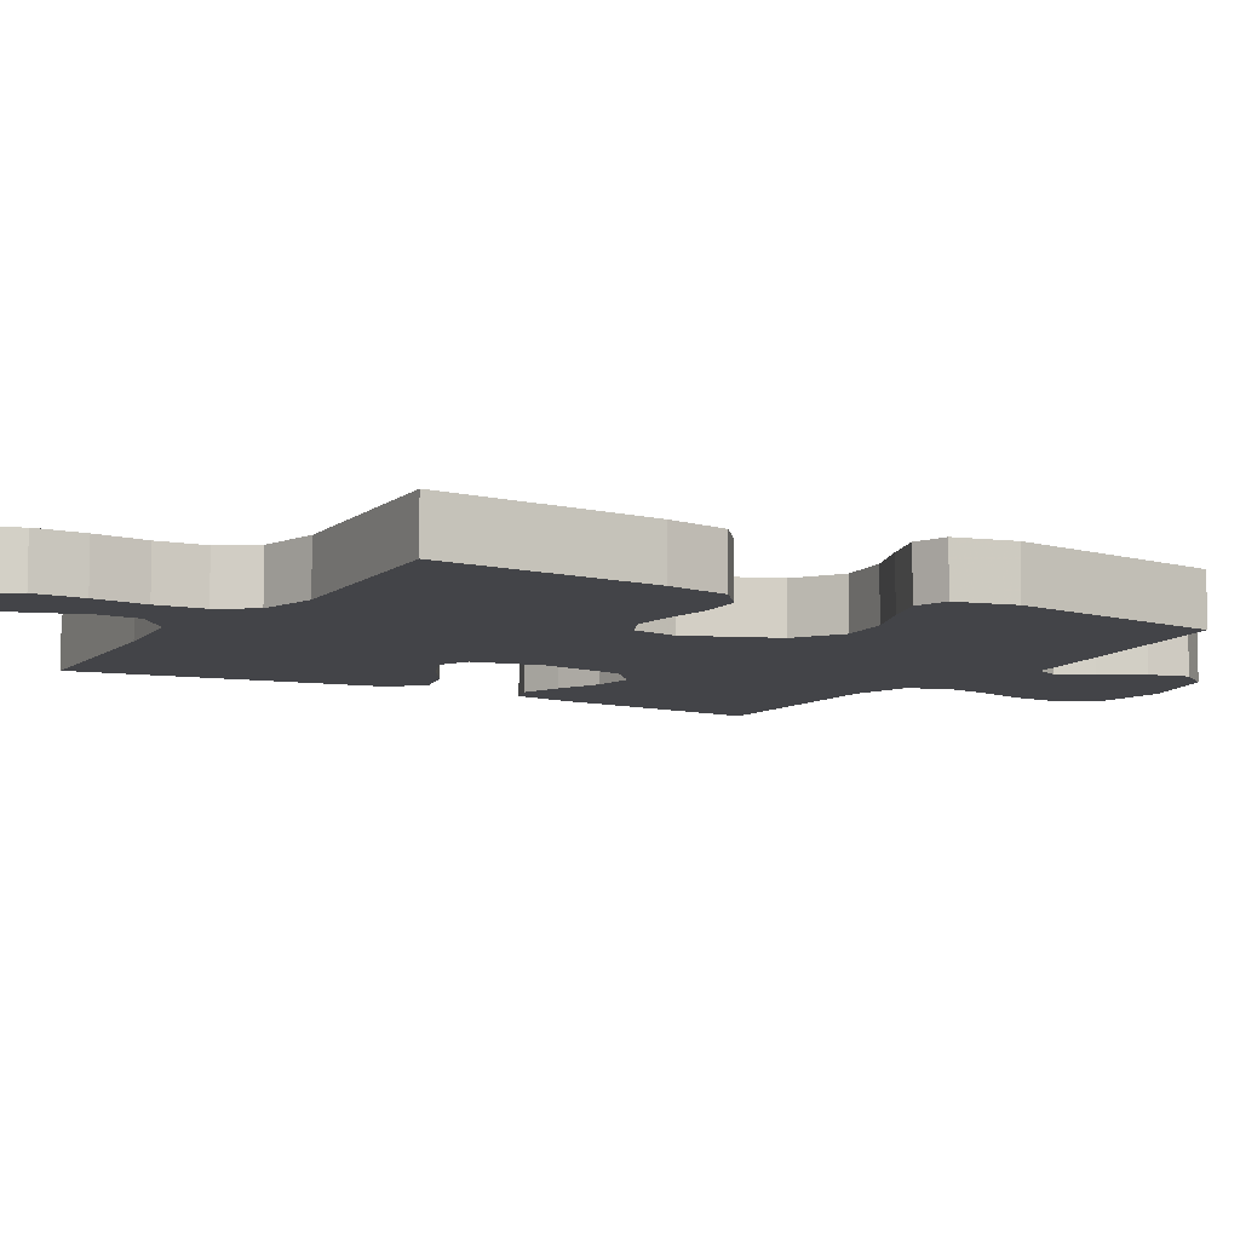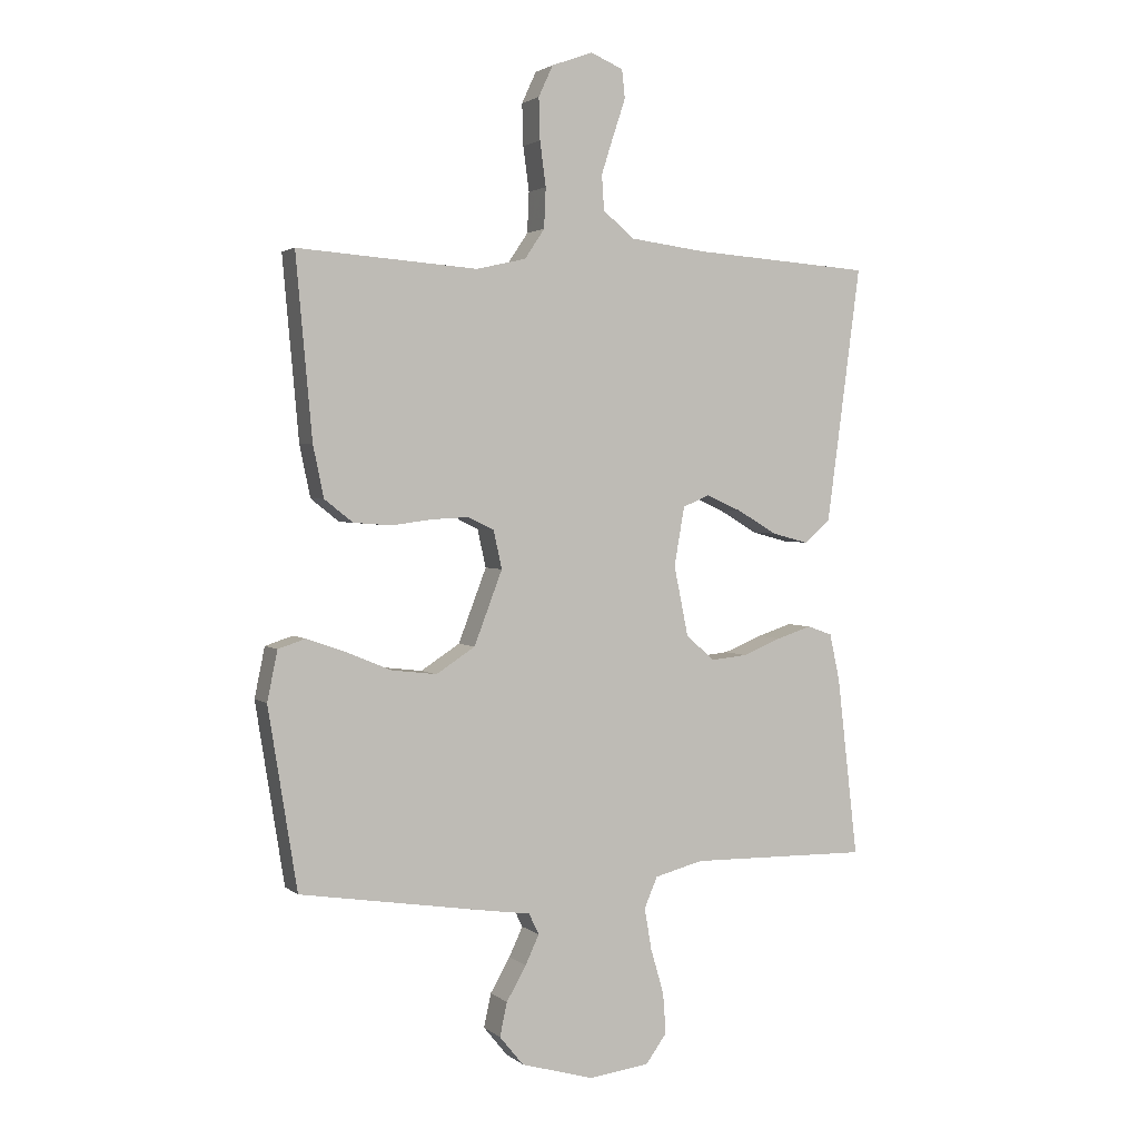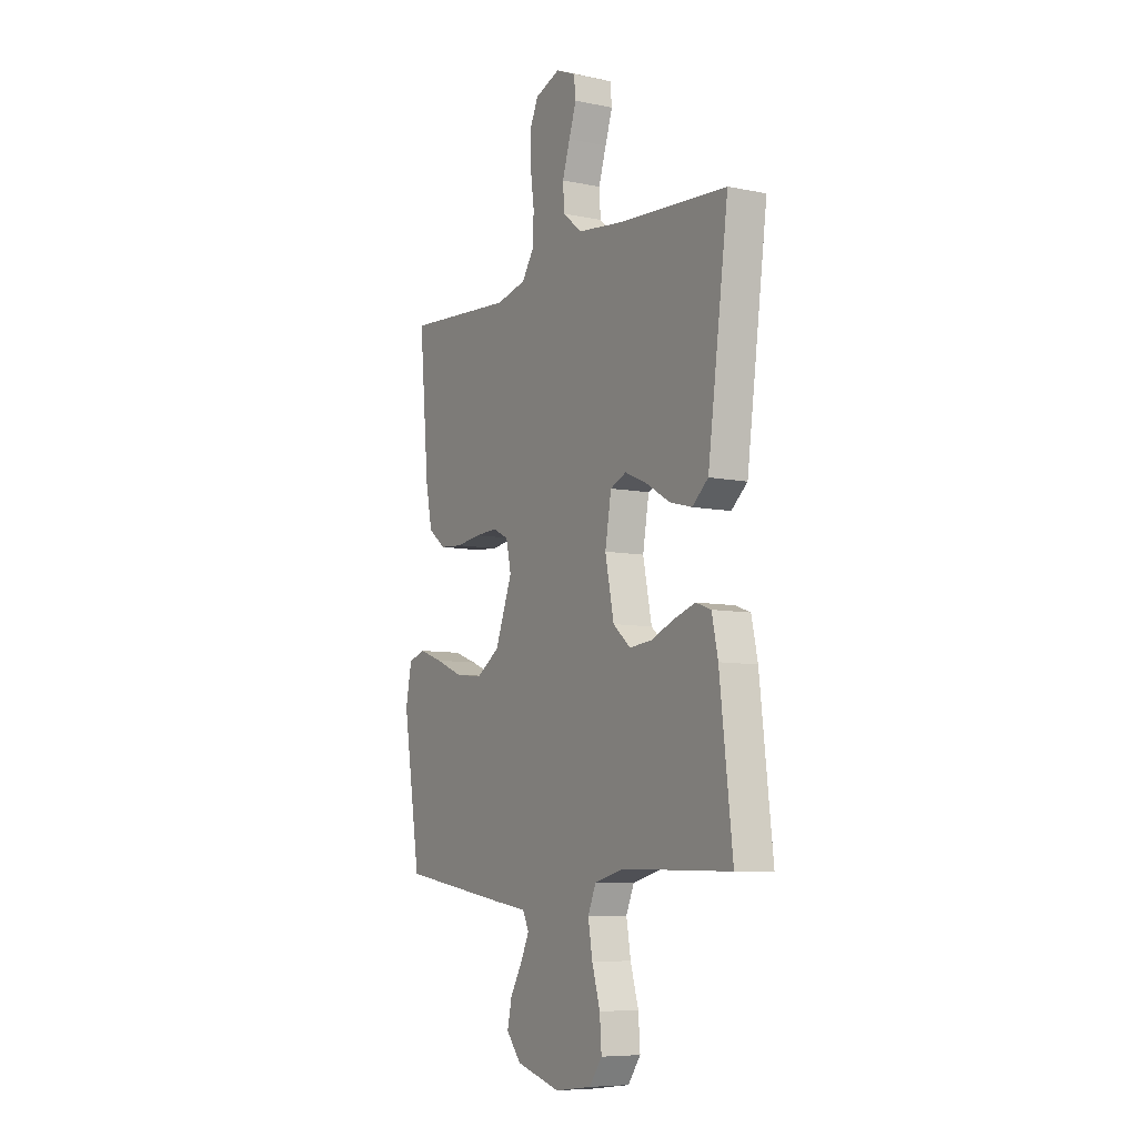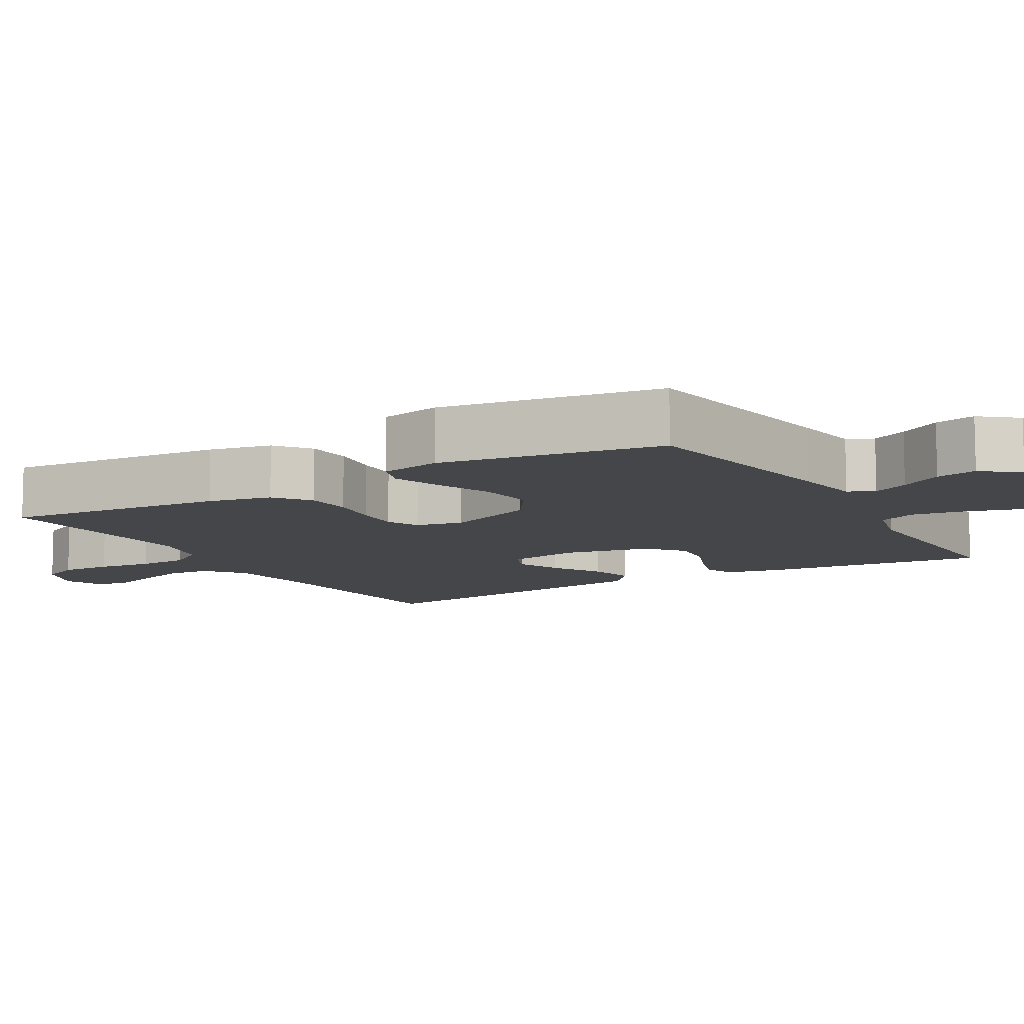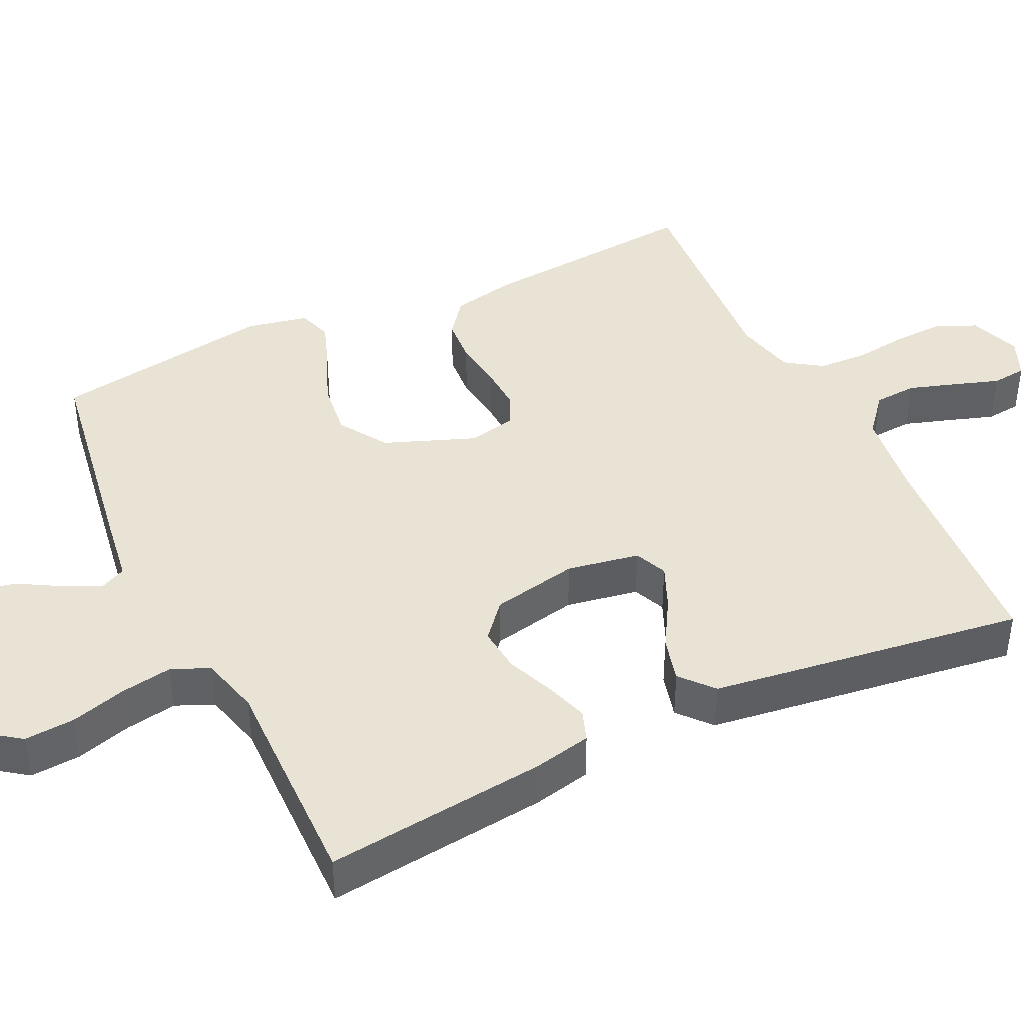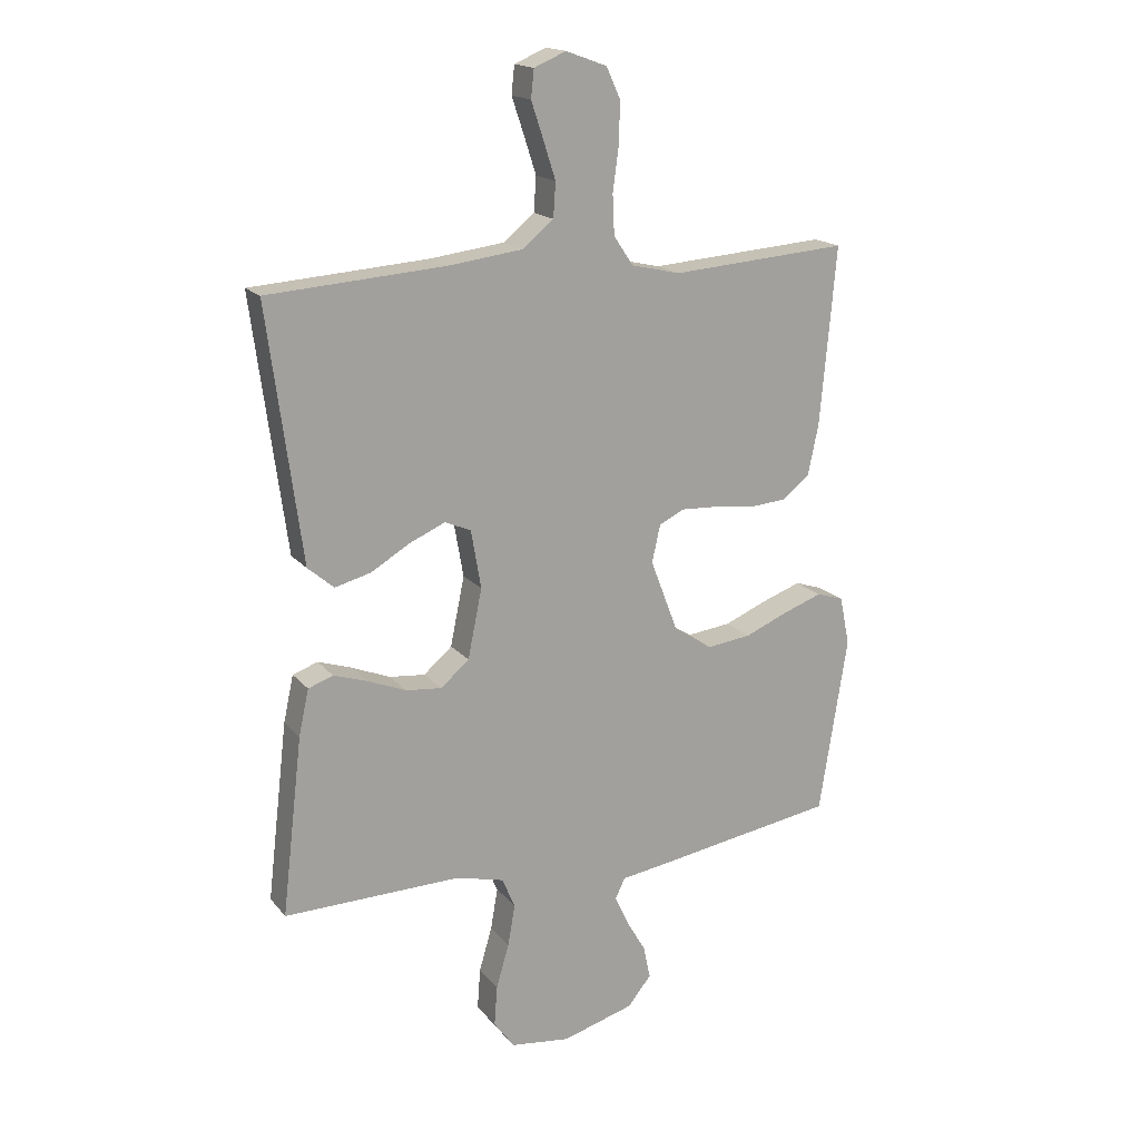
<metadata>
{"format":"obj","ext":"obj","renderer":"f3d","projection":"perspective","resolution":1024,"background":"white","views":[{"elev":-8.2,"azim":59.9,"up":"+Y"},{"elev":2.4,"azim":156.3,"up":"+Z"},{"elev":-7.7,"azim":-120.3,"up":"+Z"},{"elev":-9.9,"azim":120.3,"up":"+Y"},{"elev":42.0,"azim":-115.5,"up":"+Y"},{"elev":17.4,"azim":-26.3,"up":"+Z"}]}
</metadata>
<code>
v 0.5 0.07 -0.5
v 0.2 0.07 -0.547
v 0.111 0.07 -0.56
v 0.094 0.07 -0.595
v 0.117 0.07 -0.644
v 0.15 0.07 -0.701
v 0.162 0.07 -0.757
v 0.122 0.07 -0.806
v 0 0.07 -0.841
v -0.101 0.07 -0.828
v -0.136 0.07 -0.78
v -0.131 0.07 -0.712
v -0.109 0.07 -0.637
v -0.097 0.07 -0.567
v -0.119 0.07 -0.516
v -0.2 0.07 -0.495
v -0.5 0.07 -0.5
v -0.465 0.07 -0.2
v -0.448 0.07 -0.122
v -0.406 0.07 -0.107
v -0.348 0.07 -0.126
v -0.284 0.07 -0.152
v -0.223 0.07 -0.158
v -0.175 0.07 -0.117
v -0.151 0.07 0
v -0.168 0.07 0.098
v -0.212 0.07 0.117
v -0.272 0.07 0.091
v -0.338 0.07 0.052
v -0.399 0.07 0.036
v -0.443 0.07 0.074
v -0.46 0.07 0.2
v -0.5 0.07 0.5
v -0.2 0.07 0.521
v -0.074 0.07 0.537
v -0.022 0.07 0.58
v -0.018 0.07 0.638
v -0.039 0.07 0.703
v -0.059 0.07 0.763
v -0.054 0.07 0.81
v 0 0.07 0.833
v 0.069 0.07 0.808
v 0.093 0.07 0.756
v 0.091 0.07 0.687
v 0.081 0.07 0.613
v 0.084 0.07 0.546
v 0.117 0.07 0.497
v 0.2 0.07 0.478
v 0.5 0.07 0.5
v 0.473 0.07 0.2
v 0.455 0.07 0.114
v 0.408 0.07 0.077
v 0.345 0.07 0.072
v 0.276 0.07 0.081
v 0.215 0.07 0.084
v 0.172 0.07 0.063
v 0.158 0.07 0
v 0.205 0.07 -0.123
v 0.27 0.07 -0.165
v 0.345 0.07 -0.156
v 0.42 0.07 -0.125
v 0.485 0.07 -0.102
v 0.531 0.07 -0.117
v 0.548 0.07 -0.2
v 0.5 0 -0.5
v 0.2 0 -0.547
v 0.111 0 -0.56
v 0.094 0 -0.595
v 0.117 0 -0.644
v 0.15 0 -0.701
v 0.162 0 -0.757
v 0.122 0 -0.806
v 0 0 -0.841
v -0.101 0 -0.828
v -0.136 0 -0.78
v -0.131 0 -0.712
v -0.109 0 -0.637
v -0.097 0 -0.567
v -0.119 0 -0.516
v -0.2 0 -0.495
v -0.5 0 -0.5
v -0.465 0 -0.2
v -0.448 0 -0.122
v -0.406 0 -0.107
v -0.348 0 -0.126
v -0.284 0 -0.152
v -0.223 0 -0.158
v -0.175 0 -0.117
v -0.151 0 0
v -0.168 0 0.098
v -0.212 0 0.117
v -0.272 0 0.091
v -0.338 0 0.052
v -0.399 0 0.036
v -0.443 0 0.074
v -0.46 0 0.2
v -0.5 0 0.5
v -0.2 0 0.521
v -0.074 0 0.537
v -0.022 0 0.58
v -0.018 0 0.638
v -0.039 0 0.703
v -0.059 0 0.763
v -0.054 0 0.81
v 0 0 0.833
v 0.069 0 0.808
v 0.093 0 0.756
v 0.091 0 0.687
v 0.081 0 0.613
v 0.084 0 0.546
v 0.117 0 0.497
v 0.2 0 0.478
v 0.5 0 0.5
v 0.473 0 0.2
v 0.455 0 0.114
v 0.408 0 0.077
v 0.345 0 0.072
v 0.276 0 0.081
v 0.215 0 0.084
v 0.172 0 0.063
v 0.158 0 0
v 0.205 0 -0.123
v 0.27 0 -0.165
v 0.345 0 -0.156
v 0.42 0 -0.125
v 0.485 0 -0.102
v 0.531 0 -0.117
v 0.548 0 -0.2
f 1 2 3
f 64 1 3
f 63 64 3
f 62 63 3
f 61 62 3
f 60 61 3
f 59 60 3
f 58 59 3 4
f 57 58 4
f 52 53 54
f 51 52 54
f 50 51 54
f 49 50 54
f 48 49 54
f 47 48 54 55
f 46 47 55 56
f 43 44 45
f 42 43 45
f 41 42 45
f 40 41 45
f 39 40 45
f 38 39 45
f 37 38 45 46
f 46 56 57
f 37 46 57
f 36 37 57
f 32 33 34
f 31 32 34
f 30 31 34
f 29 30 34
f 28 29 34
f 27 28 34 35
f 35 36 57
f 27 35 57
f 26 27 57
f 20 21 22
f 19 20 22
f 18 19 22
f 17 18 22
f 16 17 22
f 15 16 22 23
f 14 15 23 24
f 11 12 13
f 10 11 13
f 9 10 13
f 8 9 13
f 7 8 13
f 6 7 13
f 5 6 13
f 4 5 13 14
f 25 26 57 4
f 4 14 24 25
f 67 66 65
f 67 65 128
f 67 128 127
f 67 127 126
f 67 126 125
f 67 125 124
f 67 124 123
f 68 67 123 122
f 68 122 121
f 118 117 116
f 118 116 115
f 118 115 114
f 118 114 113
f 118 113 112
f 119 118 112 111
f 120 119 111 110
f 109 108 107
f 109 107 106
f 109 106 105
f 109 105 104
f 109 104 103
f 109 103 102
f 110 109 102 101
f 121 120 110
f 121 110 101
f 121 101 100
f 98 97 96
f 98 96 95
f 98 95 94
f 98 94 93
f 98 93 92
f 99 98 92 91
f 121 100 99
f 121 99 91
f 121 91 90
f 86 85 84
f 86 84 83
f 86 83 82
f 86 82 81
f 86 81 80
f 87 86 80 79
f 88 87 79 78
f 77 76 75
f 77 75 74
f 77 74 73
f 77 73 72
f 77 72 71
f 77 71 70
f 77 70 69
f 78 77 69 68
f 68 121 90 89
f 89 88 78 68
f 1 65 66 2
f 2 66 67 3
f 3 67 68 4
f 4 68 69 5
f 5 69 70 6
f 6 70 71 7
f 7 71 72 8
f 8 72 73 9
f 9 73 74 10
f 10 74 75 11
f 11 75 76 12
f 12 76 77 13
f 13 77 78 14
f 14 78 79 15
f 15 79 80 16
f 16 80 81 17
f 17 81 82 18
f 18 82 83 19
f 19 83 84 20
f 20 84 85 21
f 21 85 86 22
f 22 86 87 23
f 23 87 88 24
f 24 88 89 25
f 25 89 90 26
f 26 90 91 27
f 27 91 92 28
f 28 92 93 29
f 29 93 94 30
f 30 94 95 31
f 31 95 96 32
f 32 96 97 33
f 33 97 98 34
f 34 98 99 35
f 35 99 100 36
f 36 100 101 37
f 37 101 102 38
f 38 102 103 39
f 39 103 104 40
f 40 104 105 41
f 41 105 106 42
f 42 106 107 43
f 43 107 108 44
f 44 108 109 45
f 45 109 110 46
f 46 110 111 47
f 47 111 112 48
f 48 112 113 49
f 49 113 114 50
f 50 114 115 51
f 51 115 116 52
f 52 116 117 53
f 53 117 118 54
f 54 118 119 55
f 55 119 120 56
f 56 120 121 57
f 57 121 122 58
f 58 122 123 59
f 59 123 124 60
f 60 124 125 61
f 61 125 126 62
f 62 126 127 63
f 63 127 128 64
f 64 128 65 1

</code>
